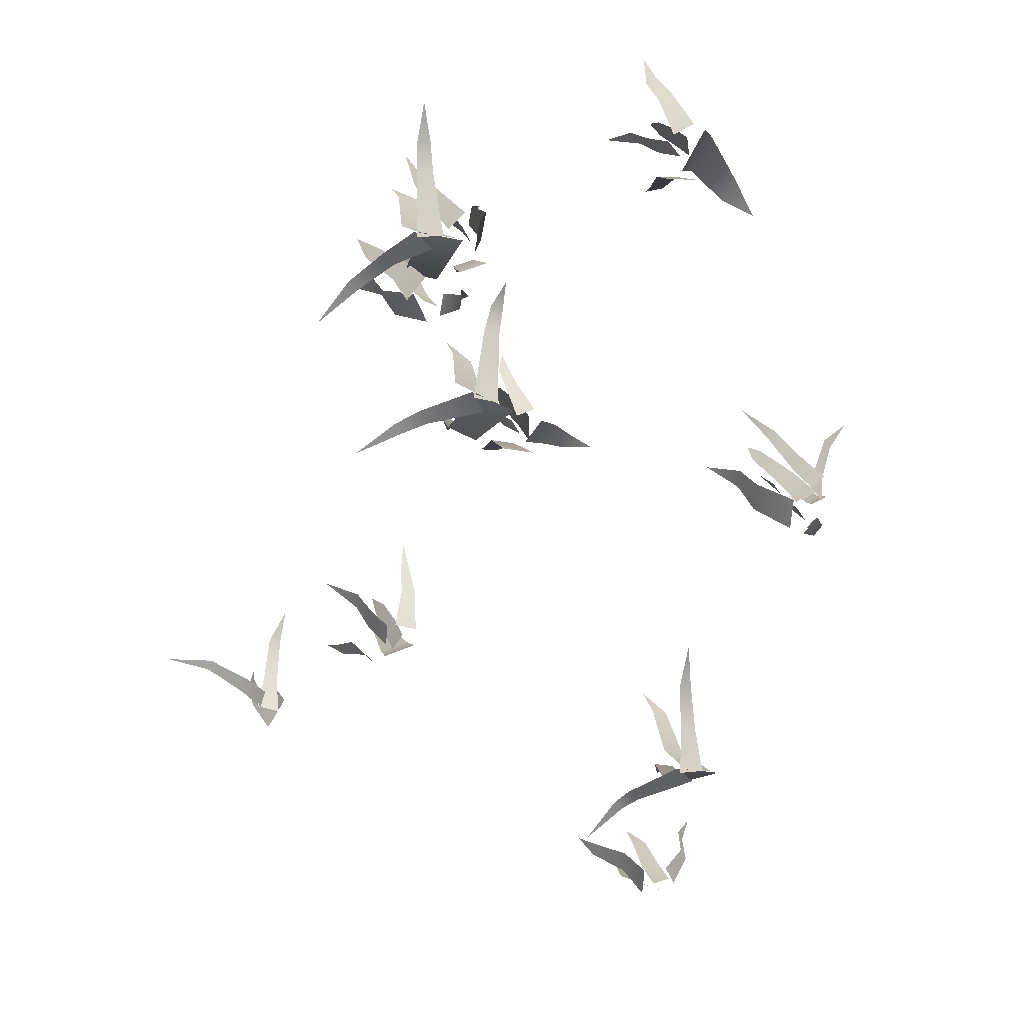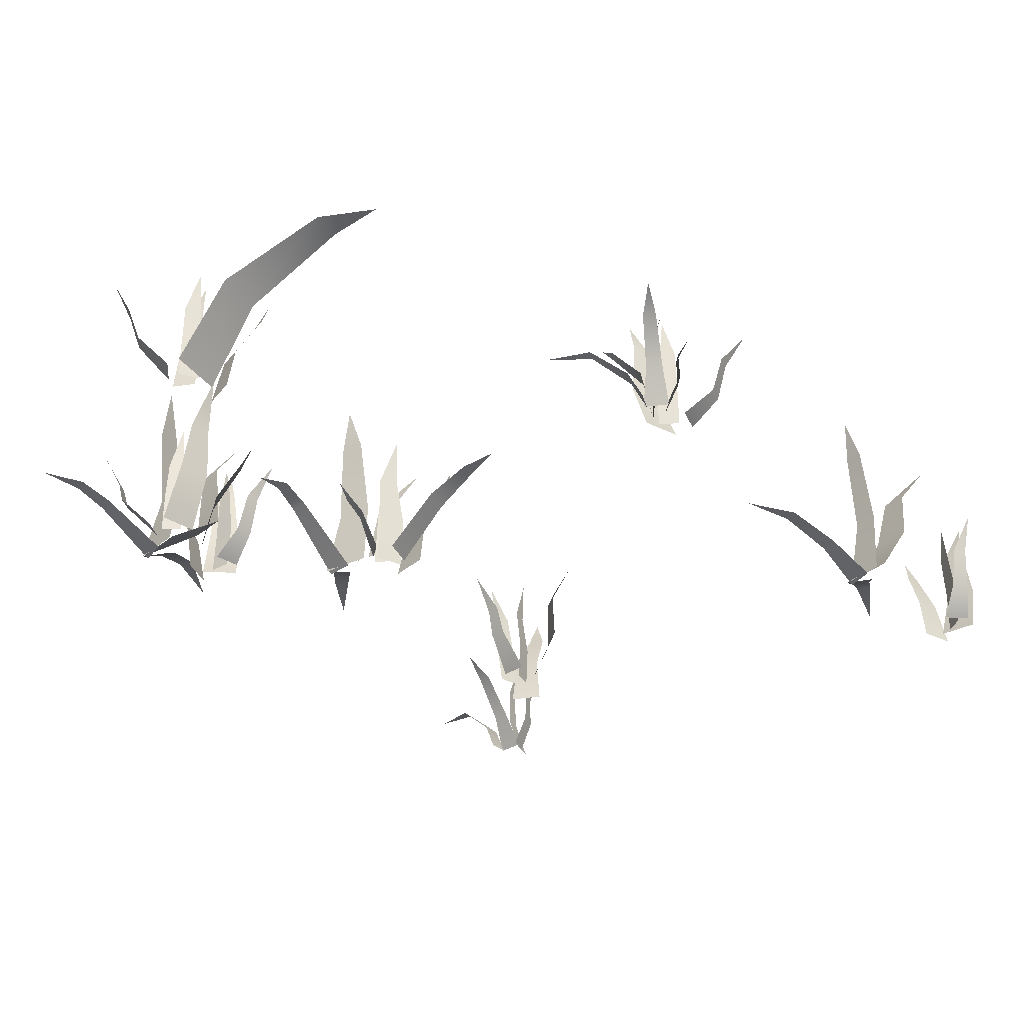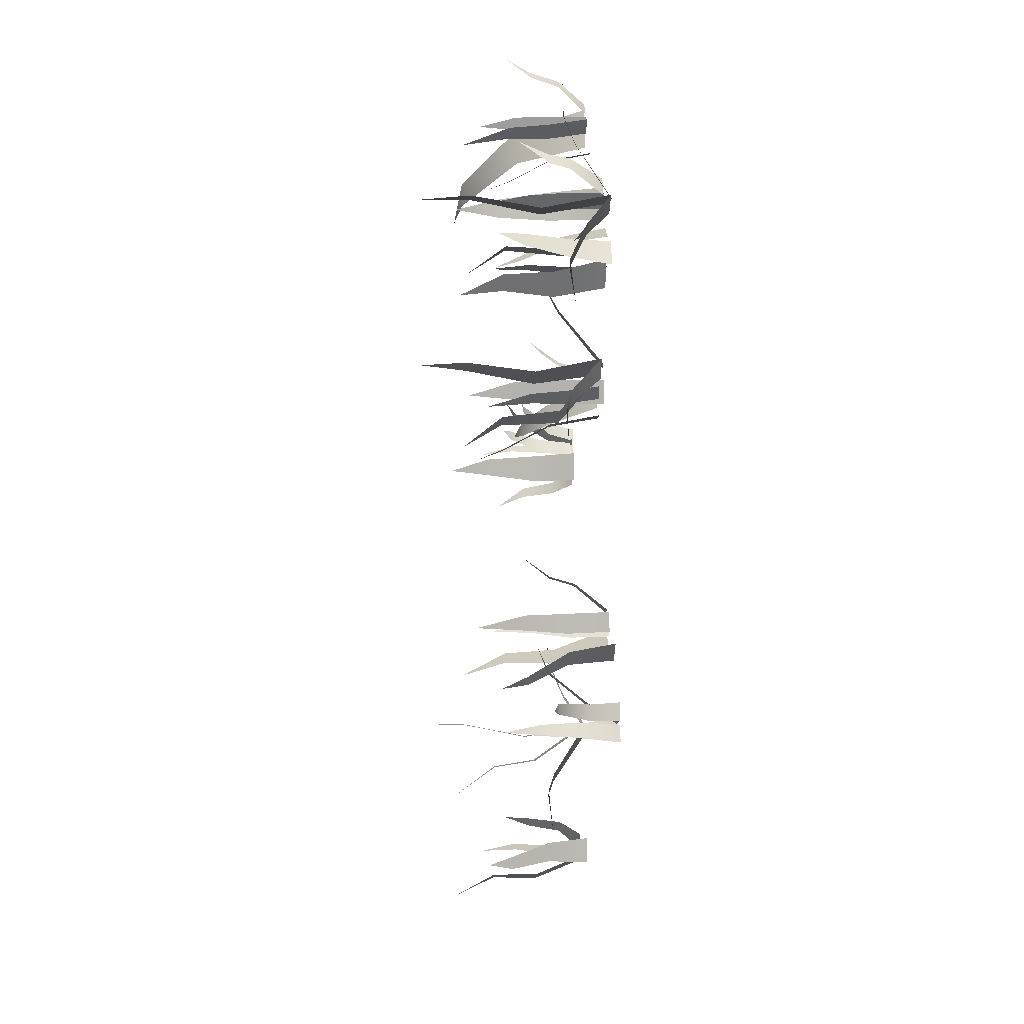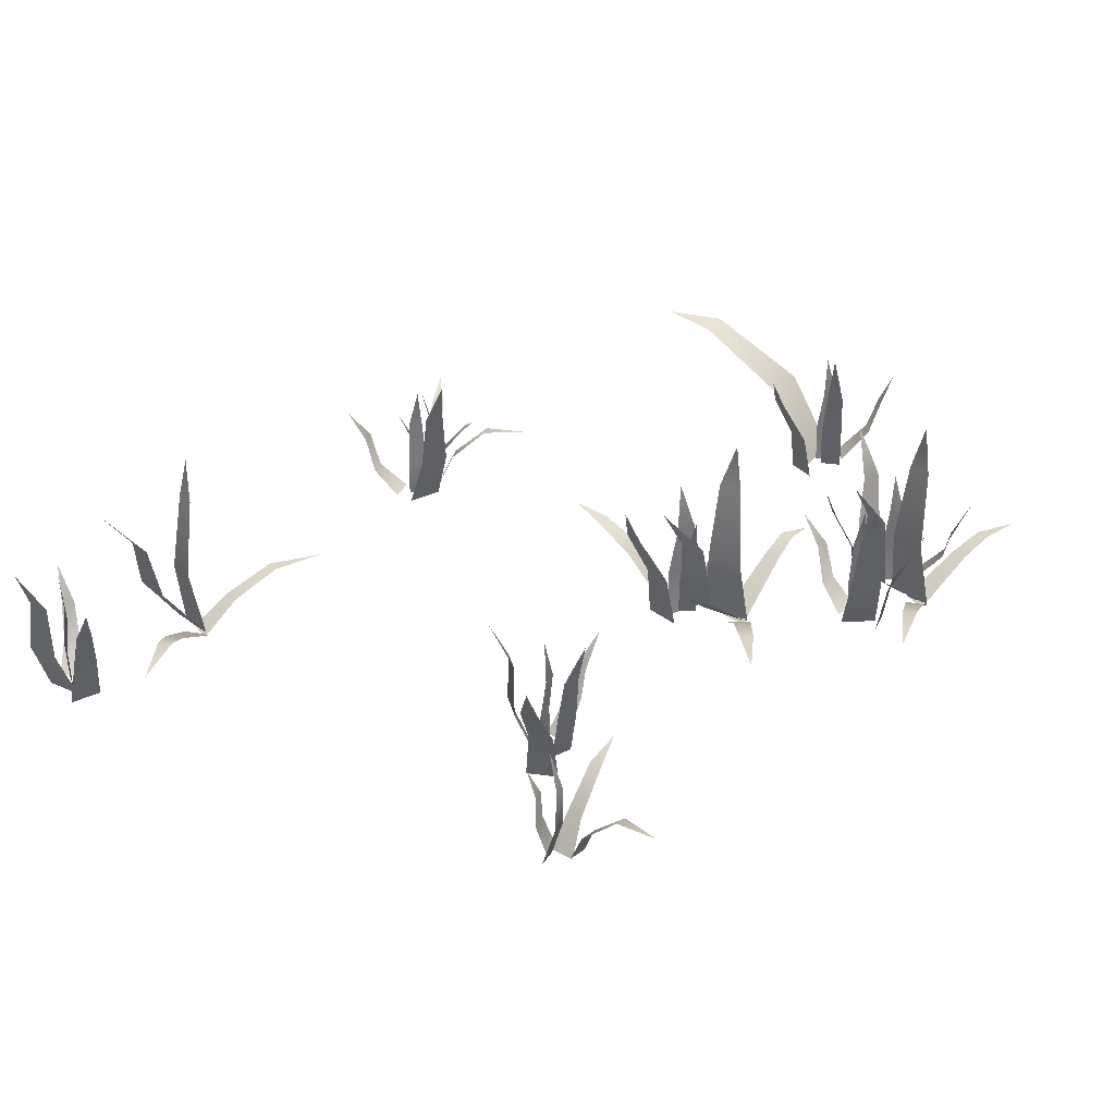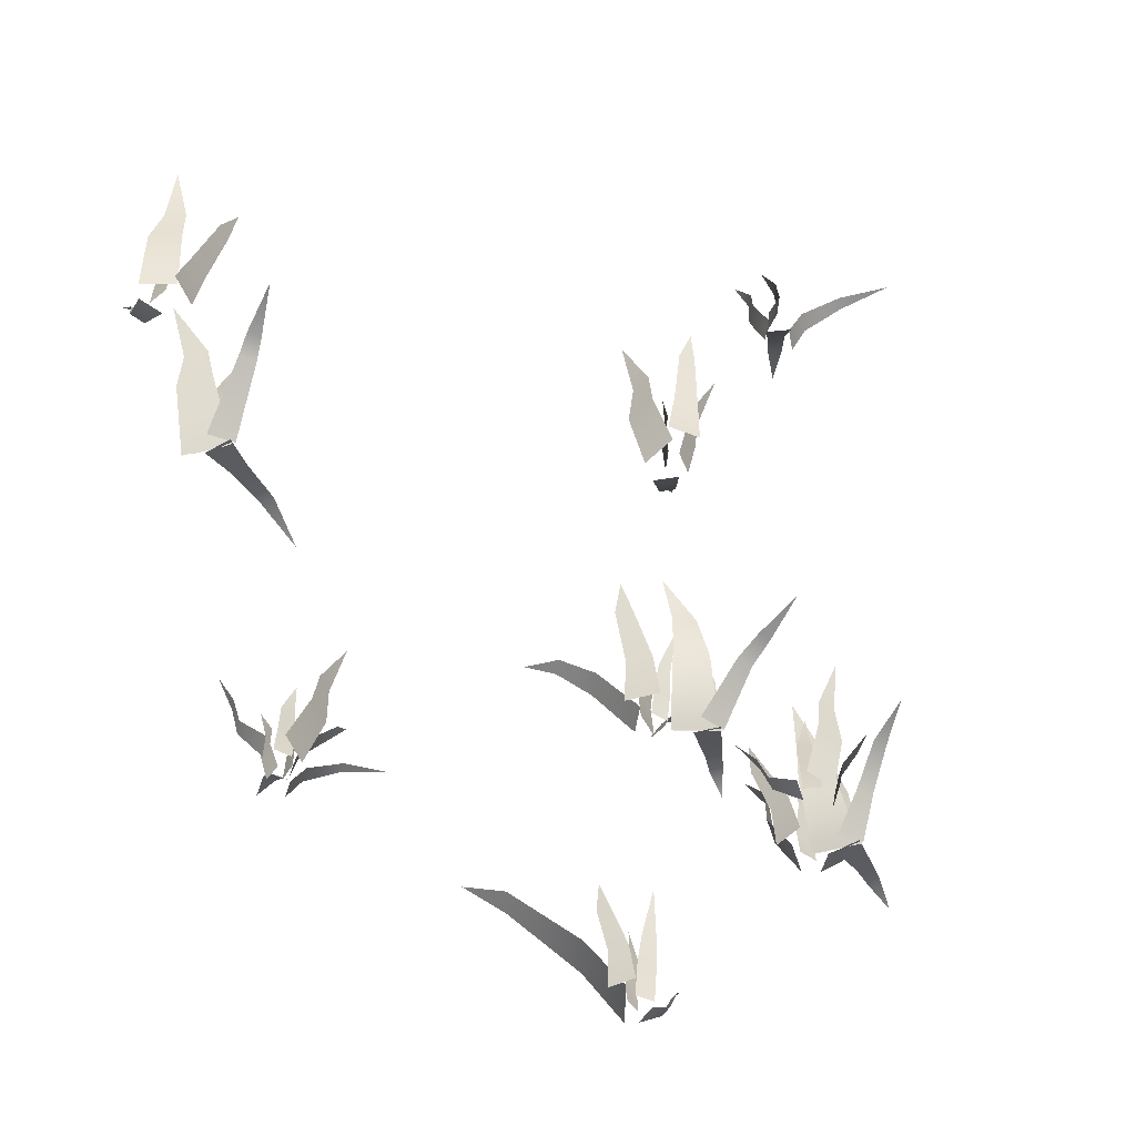
<metadata>
{"format":"obj","ext":"obj","renderer":"f3d","projection":"perspective","resolution":1024,"background":"white","views":[{"elev":22.3,"azim":-15.8,"up":"+Z"},{"elev":-35.7,"azim":61.7,"up":"+Y"},{"elev":10.7,"azim":-92.8,"up":"+Z"},{"elev":33.1,"azim":-118.7,"up":"+Y"},{"elev":-61.7,"azim":-150.9,"up":"+Y"}]}
</metadata>
<code>
o Plane.015
v 0.05755 -0.02287 0.9536
v 0.6074 0.5534 0.4924
v -0.0613 -0.02287 0.8055
v 0.4394 0.5083 0.6168
v 0.2662 0.3355 0.7755
v 0.1615 0.3355 0.6451
v 0.371 0.5083 0.5316
v -0.1225 -0.02135 1.008
v -0.09059 0.4777 1.298
v 0.005176 -0.02135 1.045
v -0.1398 0.3889 1.212
v -0.1225 0.2628 1.119
v -0.04132 0.2628 1.142
v -0.07508 0.3889 1.23
v -0.1625 -0.02819 0.9781
v -0.3267 0.7964 0.8556
v -0.1031 -0.02819 0.8766
v -0.2259 0.471 0.9349
v -0.2054 0.2235 0.9514
v -0.1459 0.2235 0.85
v -0.1811 0.471 0.8585
v 0.004651 -0.02705 0.7174
v -0.1464 0.8966 0.4248
v -0.2212 -0.02705 0.7743
v -0.06653 0.6819 0.4884
v -0.04412 0.3328 0.6646
v -0.2143 0.3328 0.7075
v -0.1783 0.6819 0.5165
v -1.874 -0.01291 -1.03
v -1.788 0.5471 -1.179
v -1.951 -0.01291 -1.127
v -1.833 0.3812 -1.106
v -1.816 0.1887 -1.087
v -1.885 0.1887 -1.172
v -1.878 0.3812 -1.162
v -1.977 -0.0278 -1.178
v -1.945 0.7522 -1.109
v -1.908 -0.0278 -1.075
v -2.023 0.5003 -1.105
v -2.039 0.2423 -1.126
v -1.978 0.2423 -1.036
v -1.984 0.5003 -1.046
v -2.042 -0.00969 -1.011
v -1.725 0.5248 -0.5548
v -1.896 -0.00969 -1.073
v -1.862 0.4448 -0.7201
v -1.955 0.2025 -0.9029
v -1.862 0.2025 -0.9424
v -1.788 0.4448 -0.7517
v -2.023 -0.018 -1.017
v -2.601 0.4575 -0.7826
v -1.985 -0.018 -0.8986
v -2.325 0.4097 -0.8803
v -2.111 0.186 -0.9887
v -2.077 0.186 -0.8848
v -2.303 0.4097 -0.8125
v -0.3395 -0.04613 2.136
v -0.3368 0.7496 1.852
v -0.5344 -0.04613 2.088
v -0.3016 0.5646 1.933
v -0.3554 0.2639 2.076
v -0.5023 0.2639 2.04
v -0.398 0.5646 1.909
v -0.5979 -0.00969 2.38
v -0.7447 0.5961 2.754
v -0.4837 -0.00969 2.49
v -0.7369 0.3706 2.604
v -0.7268 0.2337 2.566
v -0.6542 0.2337 2.636
v -0.6791 0.3706 2.66
v -0.3778 -0.0115 2.423
v -0.1125 1.011 2.257
v -0.4206 -0.0115 2.201
v -0.2475 0.7081 2.335
v -0.2371 0.3566 2.381
v -0.2748 0.3566 2.186
v -0.2721 0.7081 2.207
v -0.5025 -0.01893 2.388
v -0.4626 0.7956 2.319
v -0.4429 -0.01893 2.276
v -0.5155 0.5232 2.375
v -0.4925 0.2544 2.392
v -0.4329 0.2544 2.279
v -0.4706 0.5232 2.29
v -0.04849 -0.07405 1.011
v -0.04428 0.9171 0.9016
v -0.04849 -0.07405 0.8355
v -0.07309 0.5857 1.003
v -0.03424 0.2586 1.009
v -0.03424 0.2586 0.8331
v -0.07309 0.5857 0.8706
v 2.046 0.006436 0.1027
v 1.869 0.5783 0.3497
v 2.152 0.006436 0.1967
v 1.886 0.5212 0.2746
v 2.023 0.2732 0.1445
v 2.12 0.2732 0.2307
v 1.95 0.5212 0.3312
v 2.208 -0.00969 -0.02584
v 2.396 0.5961 -0.3818
v 2.107 -0.00969 -0.1476
v 2.362 0.3891 -0.2248
v 2.325 0.1471 -0.171
v 2.26 0.1471 -0.2484
v 2.311 0.3891 -0.2865
v 1.994 -0.0115 -0.09325
v 1.712 1.011 0.04283
v 2.012 -0.0115 0.1324
v 1.855 0.7081 -0.02004
v 1.85 0.3566 -0.06739
v 1.866 0.3566 0.1313
v 1.865 0.7081 0.1097
v 2.114 -0.01893 -0.04493
v 2.067 0.7956 0.01918
v 2.043 -0.01893 0.06057
v 2.126 0.5232 -0.0299
v 2.105 0.2544 -0.04932
v 2.033 0.2544 0.05618
v 2.072 0.5232 0.04955
f 5 1 3 6
f 7 2 4
f 4 5 6 7
f 12 8 10 13
f 14 9 11
f 11 12 13 14
f 19 15 17 20
f 21 16 18
f 18 19 20 21
f 26 22 24 27
f 28 23 25
f 25 26 27 28
f 33 29 31 34
f 35 30 32
f 32 33 34 35
f 40 36 38 41
f 42 37 39
f 39 40 41 42
f 47 43 45 48
f 49 44 46
f 46 47 48 49
f 54 50 52 55
f 56 51 53
f 53 54 55 56
f 61 57 59 62
f 63 58 60
f 60 61 62 63
f 68 64 66 69
f 70 65 67
f 67 68 69 70
f 75 71 73 76
f 77 72 74
f 74 75 76 77
f 82 78 80 83
f 84 79 81
f 81 82 83 84
f 89 85 87 90
f 91 86 88
f 88 89 90 91
f 96 92 94 97
f 98 93 95
f 95 96 97 98
f 103 99 101 104
f 105 100 102
f 102 103 104 105
f 110 106 108 111
f 112 107 109
f 109 110 111 112
f 117 113 115 118
f 119 114 116
f 116 117 118 119
o Plane.047
v 1.157 -0.04613 2.611
v 1.068 0.7496 2.342
v 0.9568 -0.04613 2.629
v 1.127 0.5646 2.407
v 1.122 0.2639 2.56
v 0.9717 0.2639 2.573
v 1.028 0.5646 2.415
v 0.9496 -0.01783 2.883
v 0.8229 0.9463 2.69
v 1.039 -0.01783 2.775
v 0.8831 0.5769 2.821
v 0.9041 0.282 2.844
v 0.993 0.282 2.736
v 0.9501 0.5769 2.739
v 0.9911 -0.00969 2.926
v 0.9733 0.5961 3.329
v 1.135 -0.00969 2.993
v 0.9318 0.4131 3.196
v 0.9484 0.1975 3.123
v 1.04 0.1975 3.165
v 1.005 0.4131 3.23
v 1.214 -0.01388 2.95
v 1.994 0.9753 2.038
v 1.054 -0.01388 2.669
v 1.813 0.9187 2.352
v 1.452 0.4994 2.787
v 1.311 0.4994 2.54
v 1.72 0.9187 2.191
v 1.084 -0.01893 2.903
v 1.1 0.7956 2.825
v 1.104 -0.01893 2.777
v 1.067 0.5232 2.895
v 1.095 0.2544 2.903
v 1.115 0.2544 2.777
v 1.082 0.5232 2.8
v 2.277 -0.01291 0.1306
v 2.28 0.5471 -0.04129
v 2.162 -0.01291 0.08351
v 2.275 0.3812 0.04422
v 2.3 0.1887 0.05341
v 2.199 0.1887 0.01198
v 2.21 0.3812 0.01716
v 2.076 -0.01342 0.122
v 2.177 0.7521 0.09614
v 2.186 -0.01342 0.1787
v 2.11 0.5003 0.1375
v 2.086 0.2423 0.1263
v 2.183 0.2423 0.1762
v 2.173 0.5003 0.1701
v 2.139 -0.009691 0.2291
v 2.637 0.5248 0.4748
v 2.236 -0.009691 0.1041
v 2.437 0.4448 0.3962
v 2.267 0.2025 0.2813
v 2.329 0.2025 0.2018
v 2.486 0.4448 0.3329
v 2.152 -0.018 0.215
v 1.759 0.4575 0.6999
v 2.243 -0.018 0.2997
v 1.954 0.4097 0.4805
v 2.089 0.186 0.2818
v 2.169 0.186 0.3564
v 2.006 0.4097 0.5292
v 1.117 -0.01893 -2.964
v 1.039 0.7956 -2.981
v 0.9916 -0.01893 -2.986
v 1.108 0.5232 -2.948
v 1.117 0.2544 -2.975
v 0.9916 0.2544 -2.997
v 1.014 0.5232 -2.964
v 1.111 -0.0115 -3.094
v 0.8706 1.011 -3.295
v 0.9136 -0.0115 -2.984
v 0.987 0.7081 -3.191
v 1.028 0.3566 -3.215
v 0.8538 0.3566 -3.118
v 0.8733 0.7081 -3.127
v 1.093 -0.009691 -2.871
v 1.495 0.5961 -2.848
v 1.162 -0.009691 -3.014
v 1.338 0.3891 -2.813
v 1.274 0.1471 -2.825
v 1.317 0.1471 -2.916
v 1.373 0.3891 -2.886
v 0.8901 -0.04613 -3.041
v 0.6199 0.7496 -2.955
v 0.9053 -0.04613 -2.841
v 0.6855 0.5646 -3.014
v 0.8382 0.2639 -3.007
v 0.8496 0.2639 -2.856
v 0.6929 0.5646 -2.915
v 1.171 -0.05277 -2.014
v 1.315 0.232 -1.096
v 1.348 -0.06139 -2.018
v 1.261 0.2549 -1.447
v 1.236 0.1247 -1.754
v 1.348 0.1193 -1.756
v 1.35 0.2506 -1.45
v 1.278 -0.03991 -2.108
v 0.5284 0.2493 -2.652
v 1.158 -0.03991 -1.977
v 0.8194 0.2703 -2.449
v 0.9302 0.2189 -2.359
v 0.8538 0.2189 -2.276
v 0.7585 0.2703 -2.382
v 1.183 -0.04605 -1.983
v 1.359 0.9732 -2.59
v 1.484 -0.04605 -2.064
v 1.229 0.6821 -2.333
v 1.182 0.3526 -2.268
v 1.409 0.3526 -2.329
v 1.377 0.6821 -2.373
v 1.424 -0.04605 -2.041
v 1.311 1.235 -1.986
v 1.212 -0.04605 -1.988
v 1.399 0.9248 -2.018
v 1.363 0.435 -2.113
v 1.216 0.435 -2.076
v 1.29 0.9248 -1.99
v -0.977 -0.03058 -0.5752
v -1.021 0.784 -0.6415
v -1.052 -0.03058 -0.6785
v -0.995 0.5116 -0.5695
v -0.9696 0.2428 -0.5827
v -1.045 0.2428 -0.686
v -1.052 0.5116 -0.6473
v -0.8911 -0.02315 -0.6722
v -0.9243 0.9993 -0.9843
v -1.109 -0.02315 -0.7314
v -0.9132 0.6964 -0.8283
v -0.8669 0.345 -0.8172
v -1.059 0.345 -0.8693
v -1.039 0.6964 -0.8624
v -1.026 -0.02134 -0.4931
v -0.8181 0.5841 -0.1417
v -0.8778 -0.02134 -0.5477
v -0.8911 0.3775 -0.2809
v -0.9213 0.2025 -0.3272
v -0.8268 0.2025 -0.3619
v -0.8158 0.3775 -0.3086
v -1.086 -0.02948 -0.494
v -1.34 0.9125 -0.5372
v -1.1 -0.02948 -0.6335
v -1.177 0.5652 -0.4911
v -1.146 0.2703 -0.4895
v -1.16 0.2703 -0.629
v -1.188 0.5652 -0.5961
v -1.132 -0.05778 -0.833
v -1.386 0.7379 -0.96
v -1.261 -0.05778 -0.6786
v -1.298 0.553 -0.9563
v -1.193 0.2657 -0.845
v -1.29 0.2657 -0.7286
v -1.361 0.553 -0.88
v -0.4376 -0.03192 1.176
v -0.1031 0.3283 1.875
v -0.2677 -0.04054 1.125
v -0.202 0.3664 1.699
v -0.2748 0.2818 1.546
v -0.1668 0.2763 1.514
v -0.1159 0.362 1.673
v -0.3586 -0.01905 1.057
v -1.225 0.2702 0.7292
v -0.44 -0.01905 1.215
v -0.8909 0.2611 0.8493
v -0.704 0.2245 0.9215
v -0.7558 0.2245 1.022
v -0.9322 0.2611 0.9294
v -0.4174 -0.02519 1.203
v -0.3788 0.9734 0.5707
v -0.1485 -0.02519 1.046
v -0.4956 0.6958 0.8045
v -0.5443 0.2847 0.8549
v -0.3416 0.2847 0.7364
v -0.3626 0.6958 0.7267
v -0.1599 -0.02519 1.061
v -0.3023 1.275 1.157
v -0.4313 -0.02519 1.214
v -0.2001 0.9456 1.103
v -0.2414 0.4559 1.01
v -0.4459 0.4559 1.125
v -0.3344 0.9456 1.178
v -0.6745 -0.01893 1.846
v -0.747 0.7956 1.879
v -0.7884 -0.01893 1.903
v -0.6718 0.5232 1.864
v -0.6807 0.2544 1.837
v -0.7947 0.2544 1.895
v -0.7576 0.5232 1.908
v -0.7563 -0.0115 1.745
v -1.069 1.011 1.727
v -0.8499 -0.0115 1.951
v -0.9138 0.7081 1.742
v -0.8954 0.3566 1.698
v -0.9777 0.3566 1.879
v -0.9676 0.7081 1.86
v -0.6384 -0.009691 1.935
v -0.3019 0.5961 1.715
v -0.6682 -0.009691 1.78
v -0.4073 0.3891 1.836
v -0.4659 0.1471 1.865
v -0.4849 0.1471 1.766
v -0.4225 0.3891 1.757
v -0.9027 -0.04613 1.92
v -1.069 0.7496 2.149
v -0.7712 -0.04613 2.071
v -1.051 0.5646 2.063
v -0.9243 0.2639 1.978
v -0.8252 0.2639 2.092
v -0.9859 0.5646 2.138
v -0.8242 -0.05277 2.356
v -0.6817 0.2888 3.183
v -0.647 -0.06139 2.352
v -0.7344 0.2818 2.923
v -0.7626 0.1987 2.728
v -0.6499 0.1932 2.726
v -0.6446 0.2775 2.921
v -0.7165 -0.03991 2.262
v -1.466 0.2493 1.718
v -0.8367 -0.03991 2.393
v -1.176 0.2703 1.922
v -0.9426 0.1398 2.121
v -1.019 0.1398 2.205
v -1.236 0.2703 1.988
v -0.8118 -0.04605 2.387
v -0.6906 0.9597 1.835
v -0.511 -0.04605 2.306
v -0.7663 0.6821 2.038
v -0.8426 0.2638 2.018
v -0.6159 0.2638 1.957
v -0.6175 0.6821 1.998
v -0.5259 -0.04605 2.318
v -0.6977 1.276 2.356
v -0.828 -0.04605 2.394
v -0.5757 0.9248 2.348
v -0.5911 0.435 2.247
v -0.8188 0.435 2.305
v -0.7252 0.9248 2.385
f 124 120 122 125
f 126 121 123
f 123 124 125 126
f 131 127 129 132
f 133 128 130
f 130 131 132 133
f 138 134 136 139
f 140 135 137
f 137 138 139 140
f 145 141 143 146
f 147 142 144
f 144 145 146 147
f 152 148 150 153
f 154 149 151
f 151 152 153 154
f 159 155 157 160
f 161 156 158
f 158 159 160 161
f 166 162 164 167
f 168 163 165
f 165 166 167 168
f 173 169 171 174
f 175 170 172
f 172 173 174 175
f 180 176 178 181
f 182 177 179
f 179 180 181 182
f 187 183 185 188
f 189 184 186
f 186 187 188 189
f 194 190 192 195
f 196 191 193
f 193 194 195 196
f 201 197 199 202
f 203 198 200
f 200 201 202 203
f 208 204 206 209
f 210 205 207
f 207 208 209 210
f 215 211 213 216
f 217 212 214
f 214 215 216 217
f 222 218 220 223
f 224 219 221
f 221 222 223 224
f 229 225 227 230
f 231 226 228
f 228 229 230 231
f 236 232 234 237
f 238 233 235
f 235 236 237 238
f 243 239 241 244
f 245 240 242
f 242 243 244 245
f 250 246 248 251
f 252 247 249
f 249 250 251 252
f 257 253 255 258
f 259 254 256
f 256 257 258 259
f 264 260 262 265
f 266 261 263
f 263 264 265 266
f 271 267 269 272
f 273 268 270
f 270 271 272 273
f 278 274 276 279
f 280 275 277
f 277 278 279 280
f 285 281 283 286
f 287 282 284
f 284 285 286 287
f 292 288 290 293
f 294 289 291
f 291 292 293 294
f 299 295 297 300
f 301 296 298
f 298 299 300 301
f 306 302 304 307
f 308 303 305
f 305 306 307 308
f 313 309 311 314
f 315 310 312
f 312 313 314 315
f 320 316 318 321
f 322 317 319
f 319 320 321 322
f 327 323 325 328
f 329 324 326
f 326 327 328 329
f 334 330 332 335
f 336 331 333
f 333 334 335 336
f 341 337 339 342
f 343 338 340
f 340 341 342 343
f 348 344 346 349
f 350 345 347
f 347 348 349 350
f 355 351 353 356
f 357 352 354
f 354 355 356 357

</code>
